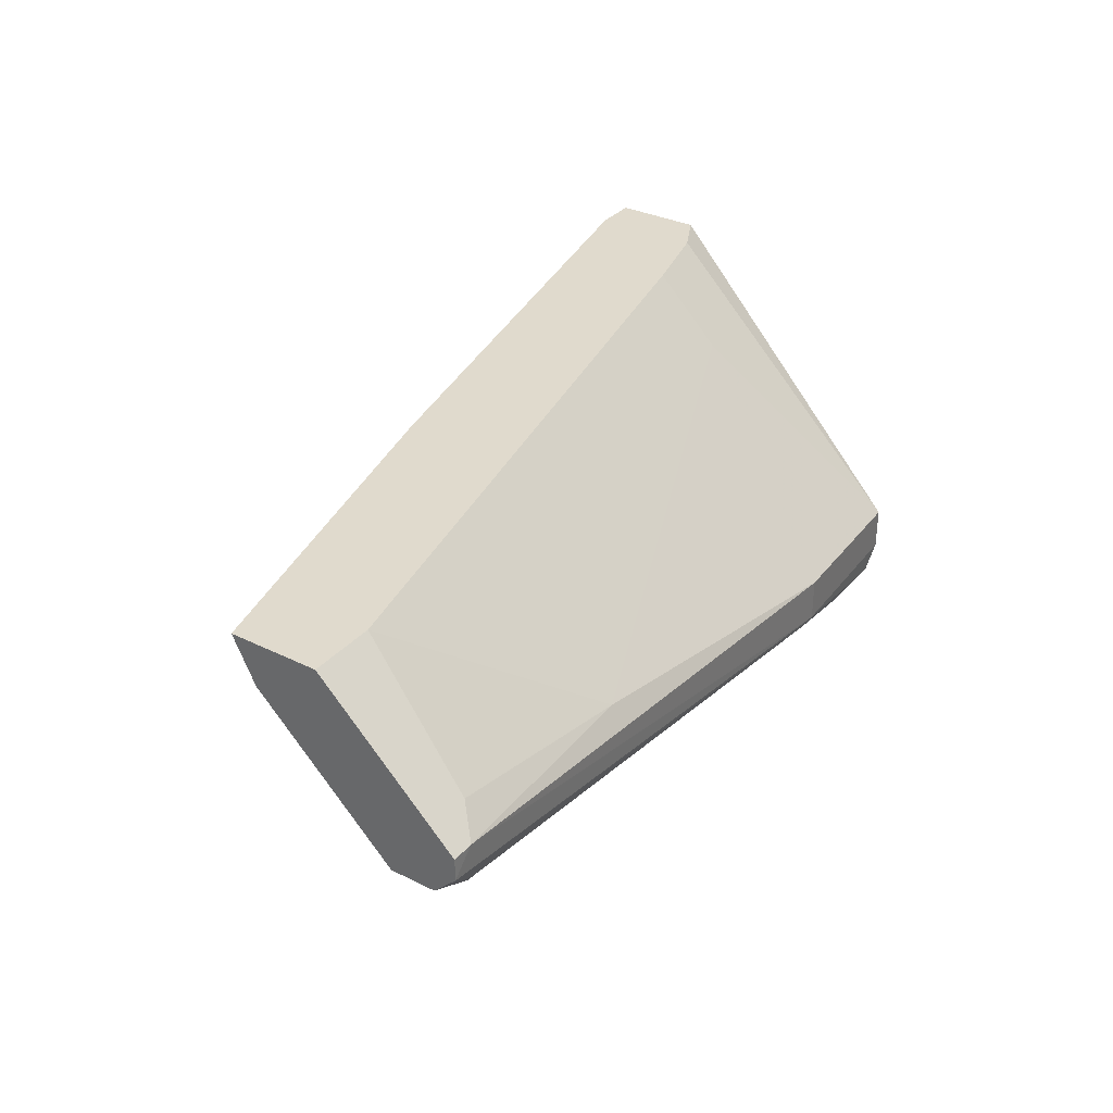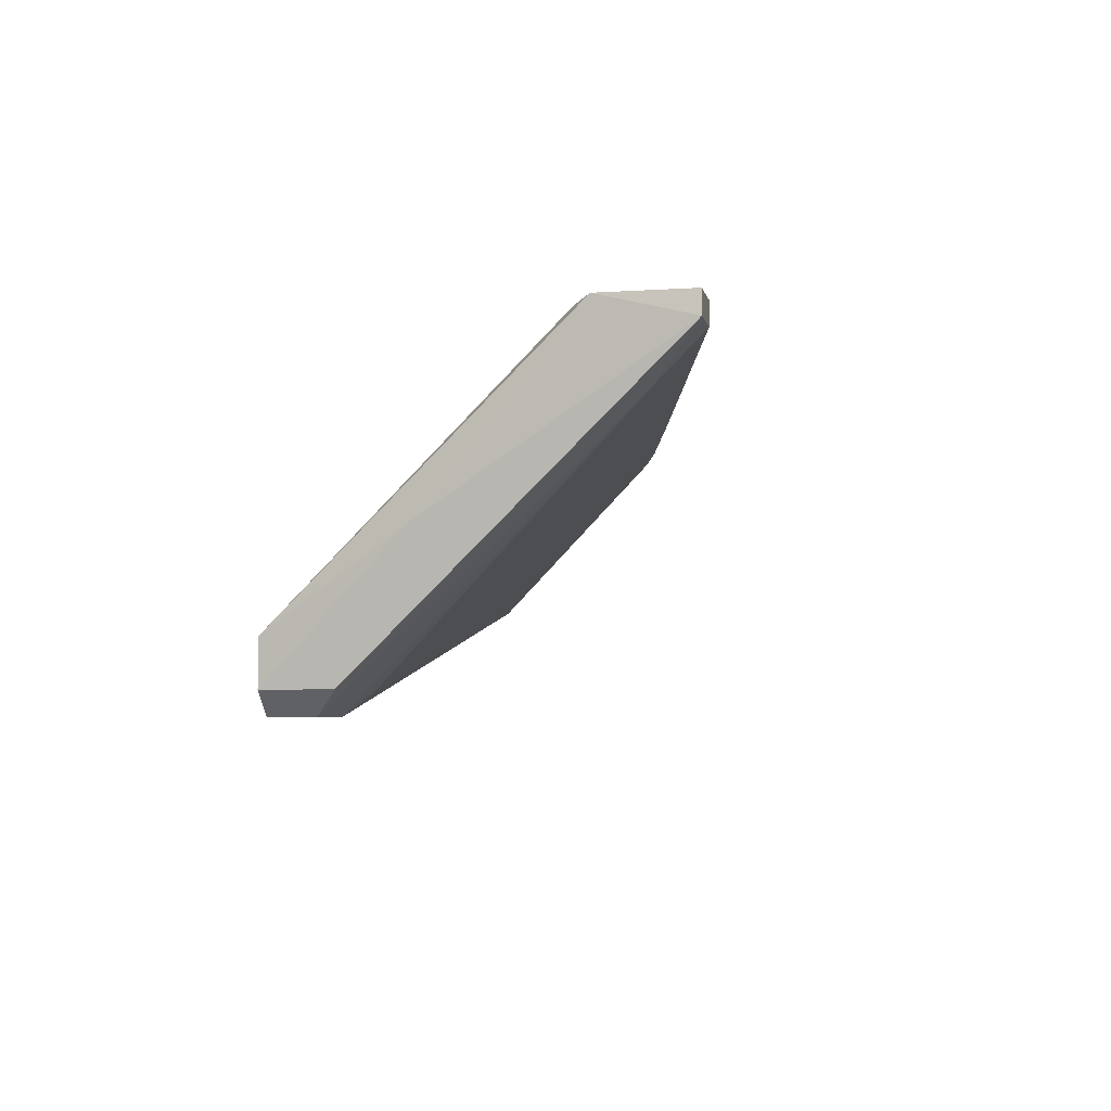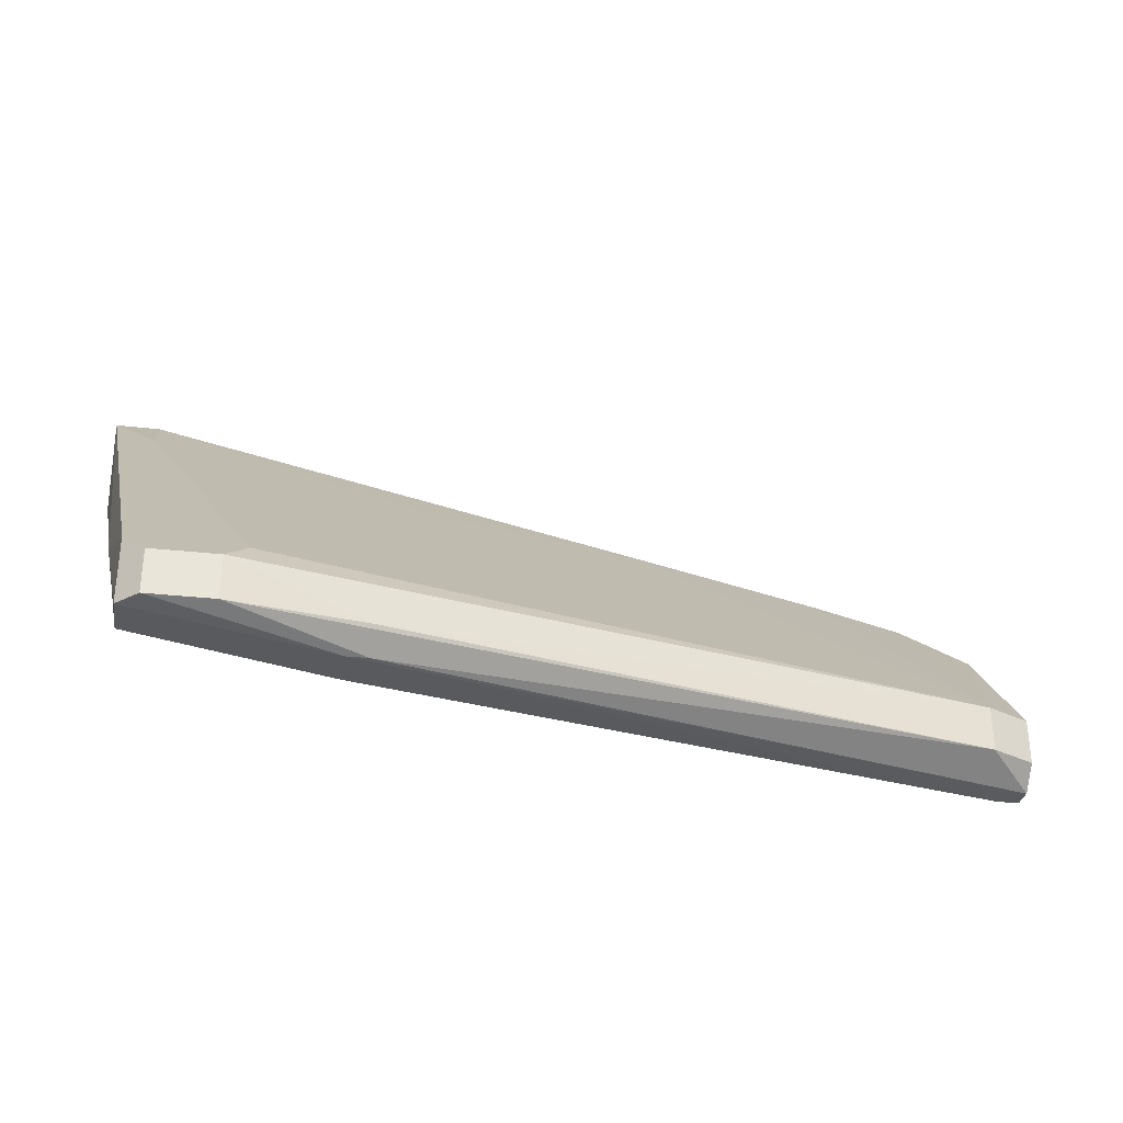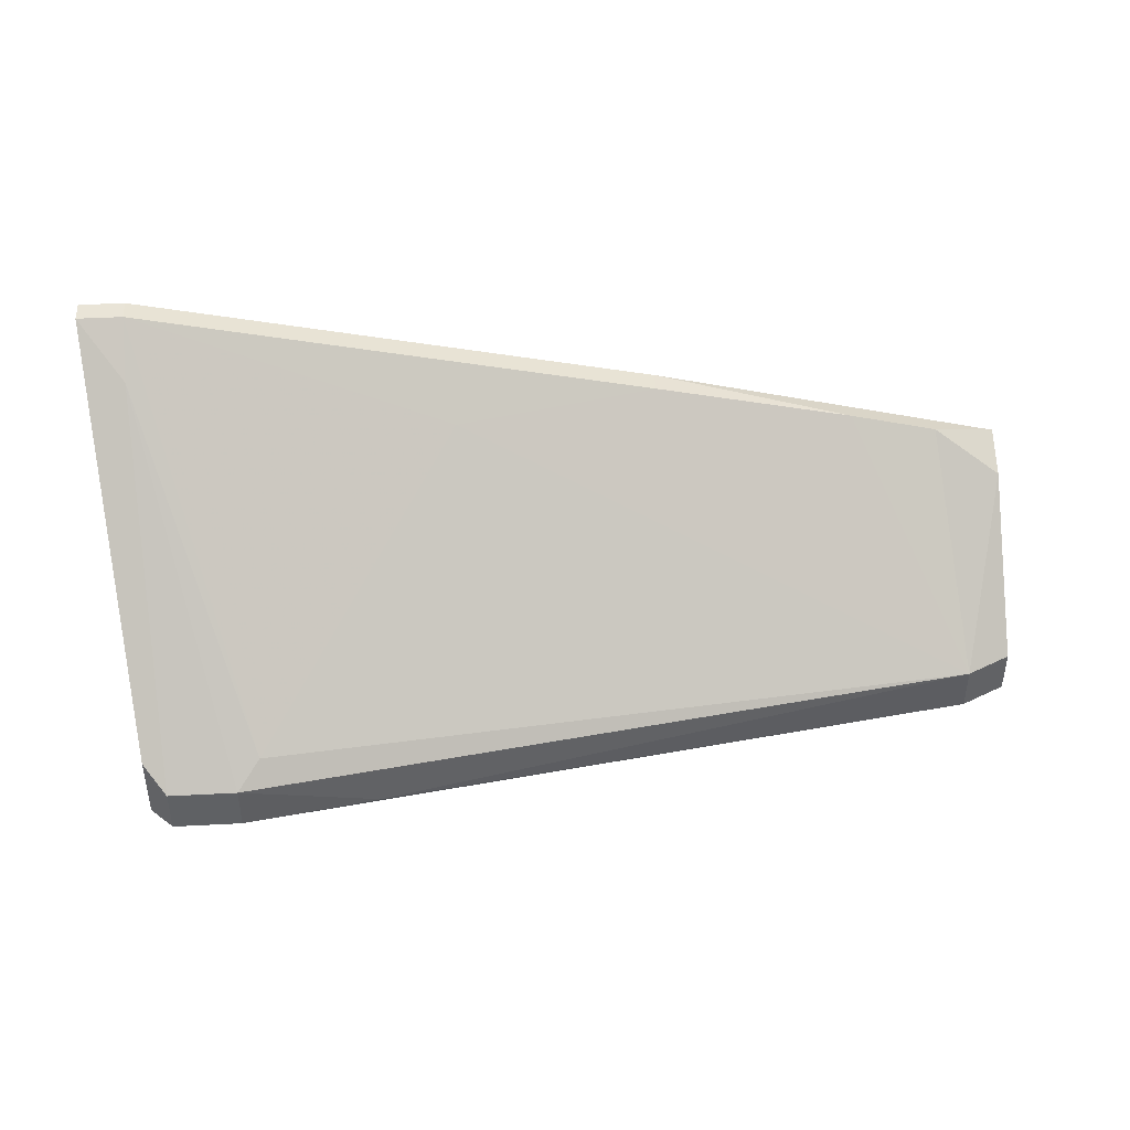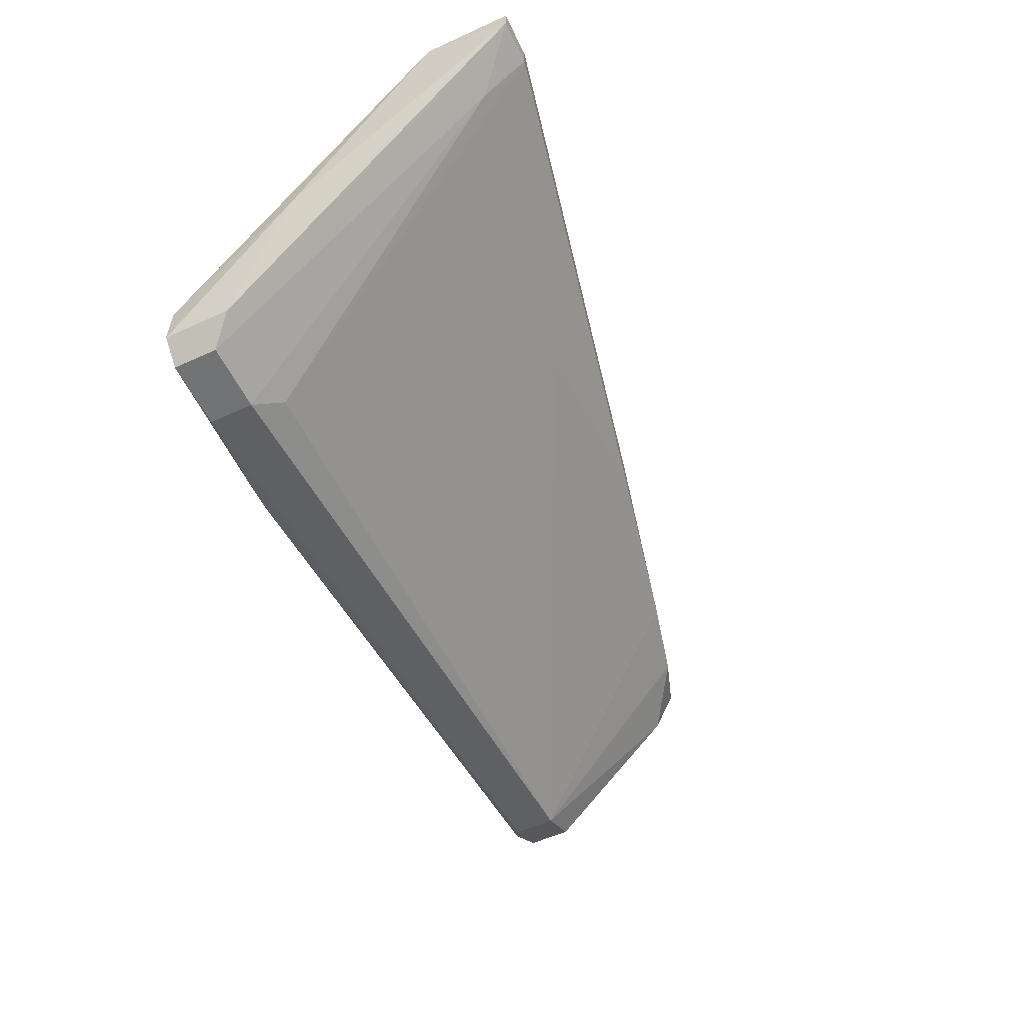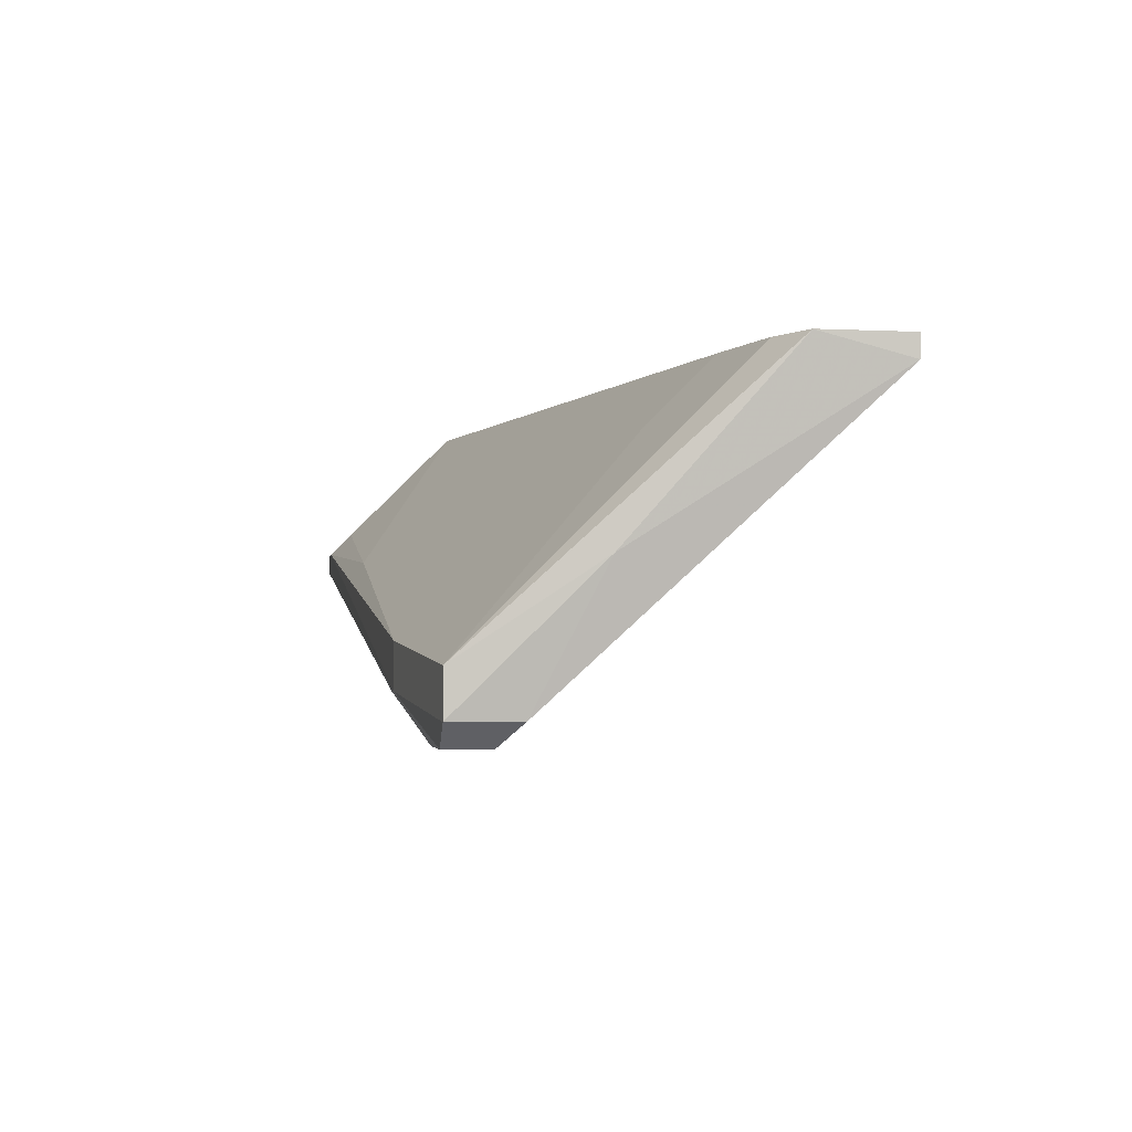
<metadata>
{"format":"obj","ext":"obj","renderer":"f3d","projection":"perspective","resolution":1024,"background":"white","views":[{"elev":33.1,"azim":-55.8,"up":"+Z"},{"elev":-5.1,"azim":101.7,"up":"+Z"},{"elev":-31.0,"azim":170.9,"up":"+Y"},{"elev":42.8,"azim":176.4,"up":"+Y"},{"elev":-55.7,"azim":115.6,"up":"+Z"},{"elev":-2.9,"azim":80.5,"up":"+Z"}]}
</metadata>
<code>
v 0.02587 -0.006507 -0.02507
v 0.02587 -0.002205 -0.02076
v 0.02587 -0.01796 -0.04225
v 0.02587 -0.0151 -0.04225
v -0.01424 -0.003636 -0.0222
v -0.001346 -0.000771 -0.0222
v -0.001346 -0.000771 -0.02076
v -0.0214 -0.0194 -0.03366
v -0.0214 -0.0194 -0.02793
v -0.0214 -0.01653 -0.03366
v -0.01997 -0.00507 -0.0222
v -0.01997 -0.01223 -0.02076
v -0.007075 -0.0194 -0.0308
v 0.03448 0.006396 -0.0222
v 0.03448 0.006396 -0.02076
v 0.03448 0.000663 -0.02076
v 0.01727 -0.0194 -0.03939
v 0.01727 -0.01796 -0.04082
v -0.02284 -0.02083 -0.02936
v 0.03017 -0.01796 -0.04225
v 0.03017 -0.0151 -0.04225
v 0.01154 -0.000771 -0.02507
v 0.03304 -0.009366 -0.03222
v 0.02444 -0.01367 -0.04082
v -0.02428 -0.006507 -0.02076
v -0.02428 -0.00793 -0.02363
v -0.02428 -0.02083 -0.0308
v -0.02428 -0.02083 -0.02936
v -0.02428 -0.0194 -0.03222
v -0.02428 -0.01653 -0.03222
v -0.02428 -0.01223 -0.02076
v 0.01871 -0.0194 -0.03652
v 0.01871 -0.0194 -0.03939
v 0.0316 -0.01367 -0.04082
v 0.0316 0.003528 -0.02507
v 0.0316 0.006396 -0.0222
v 0.0316 0.006396 -0.02076
v 0.0316 -0.01796 -0.03796
v 0.0316 -0.01796 -0.04082
v 0.0316 -0.000771 -0.02076
f 32 19 33
f 16 15 12
f 12 15 25
f 16 12 2
f 25 29 28
f 29 10 8
f 3 17 8
f 12 25 31
f 28 12 31
f 25 28 31
f 10 24 4
f 21 3 4
f 21 34 39
f 38 32 39
f 15 16 14
f 36 15 14
f 34 21 14
f 11 10 26
f 29 25 26
f 25 11 26
f 25 15 7
f 11 25 7
f 36 6 7
f 12 9 13
f 28 29 27
f 29 8 27
f 8 17 27
f 10 29 30
f 29 26 30
f 26 10 30
f 38 16 40
f 16 2 40
f 2 38 40
f 24 10 22
f 36 24 22
f 10 6 22
f 6 36 22
f 16 38 23
f 38 39 23
f 39 34 23
f 14 16 23
f 34 14 23
f 8 10 18
f 3 8 18
f 10 4 18
f 4 3 18
f 24 36 35
f 21 4 35
f 4 24 35
f 36 14 35
f 14 21 35
f 38 2 1
f 2 12 1
f 32 38 1
f 12 13 1
f 13 32 1
f 15 36 37
f 7 15 37
f 36 7 37
f 10 11 5
f 6 10 5
f 11 7 5
f 7 6 5
f 3 21 20
f 17 3 20
f 21 39 20
f 9 12 19
f 12 28 19
f 13 9 19
f 32 13 19
f 28 27 19
f 19 27 33
f 39 32 33
f 27 17 33
f 17 20 33
f 20 39 33

</code>
